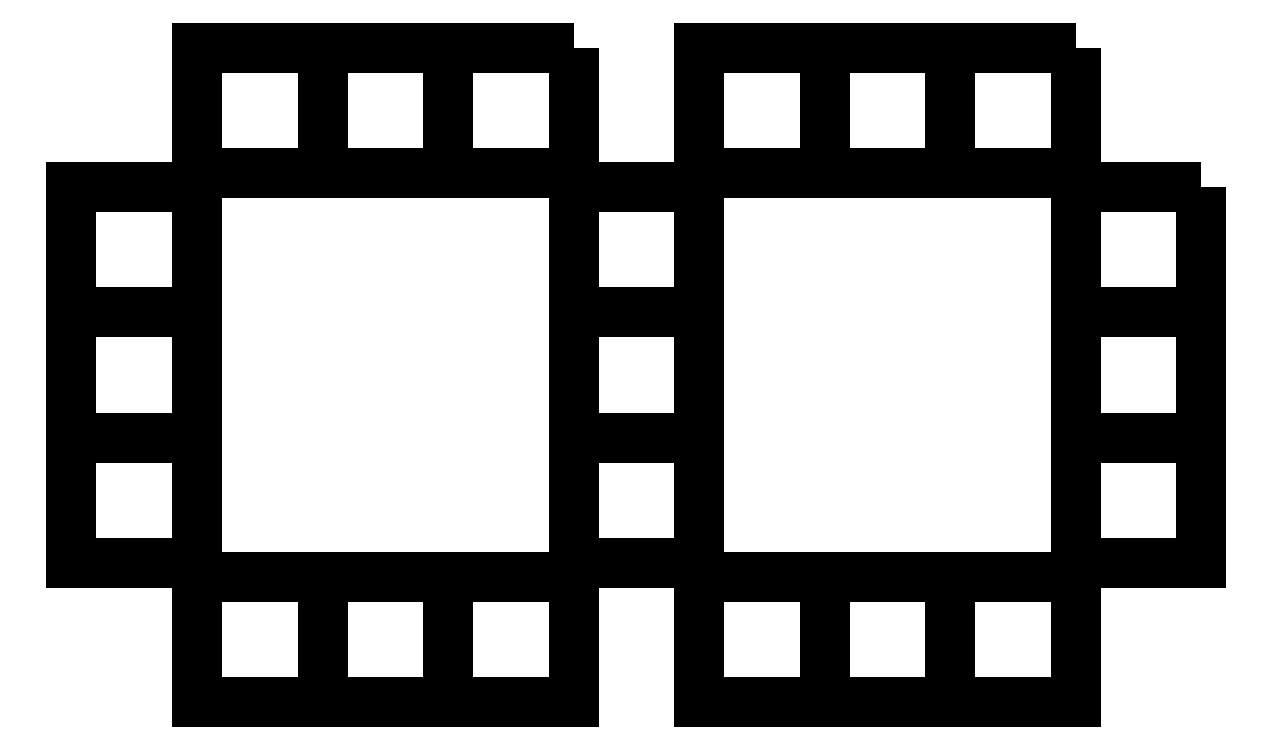
<metadata>
{"format":"dxf","ext":"dxf","renderer":"ezdxf+matplotlib","layout":"modelspace","background":"white","min_lineweight":24,"dpi":150}
</metadata>
<code>
0
SECTION
2
ENTITIES
0
LWPOLYLINE
8
Layer_1
90
8
70
1
10
126.6
20
56.25
30
0
10
126.6
20
49.22
30
0
10
126.6
20
42.19
30
0
10
119.5
20
42.19
30
0
10
112.5
20
42.19
30
0
10
112.5
20
49.22
30
0
10
112.5
20
56.25
30
0
10
119.5
20
56.25
30
0
0
LWPOLYLINE
8
Layer_1
90
8
70
1
10
126.6
20
42.19
30
0
10
126.6
20
35.16
30
0
10
126.6
20
28.13
30
0
10
119.5
20
28.13
30
0
10
112.5
20
28.13
30
0
10
112.5
20
35.16
30
0
10
112.5
20
42.19
30
0
10
119.5
20
42.19
30
0
0
LWPOLYLINE
8
Layer_1
90
8
70
1
10
126.6
20
28.13
30
0
10
126.6
20
21.09
30
0
10
126.6
20
14.06
30
0
10
119.5
20
14.06
30
0
10
112.5
20
14.06
30
0
10
112.5
20
21.09
30
0
10
112.5
20
28.13
30
0
10
119.5
20
28.13
30
0
0
LWPOLYLINE
8
Layer_1
90
8
70
1
10
112.5
20
71.81
30
0
10
112.5
20
64.78
30
0
10
112.5
20
57.75
30
0
10
105.5
20
57.75
30
0
10
98.44
20
57.75
30
0
10
98.44
20
64.78
30
0
10
98.44
20
71.81
30
0
10
105.5
20
71.81
30
0
0
LWPOLYLINE
8
Layer_1
90
8
70
1
10
112.5
20
12.56
30
0
10
112.5
20
5.531
30
0
10
112.5
20
-1.5
30
0
10
105.5
20
-1.5
30
0
10
98.44
20
-1.5
30
0
10
98.44
20
5.531
30
0
10
98.44
20
12.56
30
0
10
105.5
20
12.56
30
0
0
LWPOLYLINE
8
Layer_1
90
8
70
1
10
98.44
20
71.81
30
0
10
98.44
20
64.78
30
0
10
98.44
20
57.75
30
0
10
91.41
20
57.75
30
0
10
84.38
20
57.75
30
0
10
84.38
20
64.78
30
0
10
84.38
20
71.81
30
0
10
91.41
20
71.81
30
0
0
LWPOLYLINE
8
Layer_1
90
8
70
1
10
98.44
20
12.56
30
0
10
98.44
20
5.531
30
0
10
98.44
20
-1.5
30
0
10
91.41
20
-1.5
30
0
10
84.38
20
-1.5
30
0
10
84.38
20
5.531
30
0
10
84.38
20
12.56
30
0
10
91.41
20
12.56
30
0
0
LWPOLYLINE
8
Layer_1
90
8
70
1
10
84.38
20
71.81
30
0
10
84.38
20
64.78
30
0
10
84.38
20
57.75
30
0
10
77.34
20
57.75
30
0
10
70.31
20
57.75
30
0
10
70.31
20
64.78
30
0
10
70.31
20
71.81
30
0
10
77.34
20
71.81
30
0
0
LWPOLYLINE
8
Layer_1
90
8
70
1
10
84.38
20
12.56
30
0
10
84.38
20
5.531
30
0
10
84.38
20
-1.5
30
0
10
77.34
20
-1.5
30
0
10
70.31
20
-1.5
30
0
10
70.31
20
5.531
30
0
10
70.31
20
12.56
30
0
10
77.34
20
12.56
30
0
0
LWPOLYLINE
8
Layer_1
90
8
70
1
10
70.31
20
56.25
30
0
10
70.31
20
49.22
30
0
10
70.31
20
42.19
30
0
10
63.28
20
42.19
30
0
10
56.25
20
42.19
30
0
10
56.25
20
49.22
30
0
10
56.25
20
56.25
30
0
10
63.28
20
56.25
30
0
0
LWPOLYLINE
8
Layer_1
90
8
70
1
10
70.31
20
42.19
30
0
10
70.31
20
35.16
30
0
10
70.31
20
28.13
30
0
10
63.28
20
28.13
30
0
10
56.25
20
28.13
30
0
10
56.25
20
35.16
30
0
10
56.25
20
42.19
30
0
10
63.28
20
42.19
30
0
0
LWPOLYLINE
8
Layer_1
90
8
70
1
10
70.31
20
28.13
30
0
10
70.31
20
21.09
30
0
10
70.31
20
14.06
30
0
10
63.28
20
14.06
30
0
10
56.25
20
14.06
30
0
10
56.25
20
21.09
30
0
10
56.25
20
28.13
30
0
10
63.28
20
28.13
30
0
0
LWPOLYLINE
8
Layer_1
90
8
70
1
10
56.25
20
71.81
30
0
10
56.25
20
64.78
30
0
10
56.25
20
57.75
30
0
10
49.22
20
57.75
30
0
10
42.19
20
57.75
30
0
10
42.19
20
64.78
30
0
10
42.19
20
71.81
30
0
10
49.22
20
71.81
30
0
0
LWPOLYLINE
8
Layer_1
90
8
70
1
10
56.25
20
12.56
30
0
10
56.25
20
5.531
30
0
10
56.25
20
-1.5
30
0
10
49.22
20
-1.5
30
0
10
42.19
20
-1.5
30
0
10
42.19
20
5.531
30
0
10
42.19
20
12.56
30
0
10
49.22
20
12.56
30
0
0
LWPOLYLINE
8
Layer_1
90
8
70
1
10
42.19
20
71.81
30
0
10
42.19
20
64.78
30
0
10
42.19
20
57.75
30
0
10
35.16
20
57.75
30
0
10
28.12
20
57.75
30
0
10
28.12
20
64.78
30
0
10
28.12
20
71.81
30
0
10
35.16
20
71.81
30
0
0
LWPOLYLINE
8
Layer_1
90
8
70
1
10
42.19
20
12.56
30
0
10
42.19
20
5.531
30
0
10
42.19
20
-1.5
30
0
10
35.16
20
-1.5
30
0
10
28.12
20
-1.5
30
0
10
28.12
20
5.531
30
0
10
28.12
20
12.56
30
0
10
35.16
20
12.56
30
0
0
LWPOLYLINE
8
Layer_1
90
8
70
1
10
28.12
20
71.81
30
0
10
28.12
20
64.78
30
0
10
28.12
20
57.75
30
0
10
21.09
20
57.75
30
0
10
14.06
20
57.75
30
0
10
14.06
20
64.78
30
0
10
14.06
20
71.81
30
0
10
21.09
20
71.81
30
0
0
LWPOLYLINE
8
Layer_1
90
8
70
1
10
28.12
20
12.56
30
0
10
28.12
20
5.531
30
0
10
28.12
20
-1.5
30
0
10
21.09
20
-1.5
30
0
10
14.06
20
-1.5
30
0
10
14.06
20
5.531
30
0
10
14.06
20
12.56
30
0
10
21.09
20
12.56
30
0
0
LWPOLYLINE
8
Layer_1
90
8
70
1
10
14.06
20
56.25
30
0
10
14.06
20
49.22
30
0
10
14.06
20
42.19
30
0
10
7.031
20
42.19
30
0
10
0
20
42.19
30
0
10
0
20
49.22
30
0
10
0
20
56.25
30
0
10
7.031
20
56.25
30
0
0
LWPOLYLINE
8
Layer_1
90
8
70
1
10
14.06
20
42.19
30
0
10
14.06
20
35.16
30
0
10
14.06
20
28.13
30
0
10
7.031
20
28.13
30
0
10
0
20
28.13
30
0
10
0
20
35.16
30
0
10
0
20
42.19
30
0
10
7.031
20
42.19
30
0
0
LWPOLYLINE
8
Layer_1
90
8
70
1
10
14.06
20
28.13
30
0
10
14.06
20
21.09
30
0
10
14.06
20
14.06
30
0
10
7.031
20
14.06
30
0
10
0
20
14.06
30
0
10
0
20
21.09
30
0
10
0
20
28.13
30
0
10
7.031
20
28.13
30
0
0
ENDSEC
0
EOF

</code>
